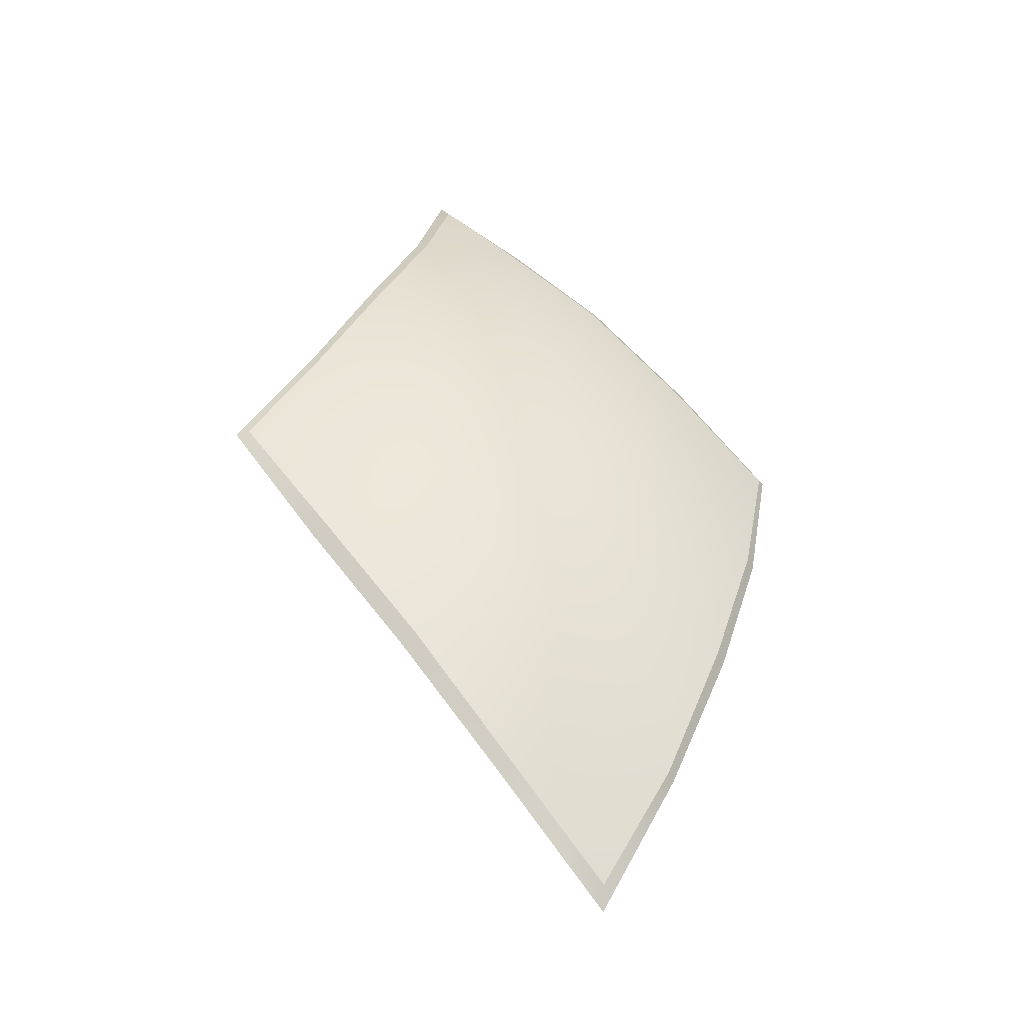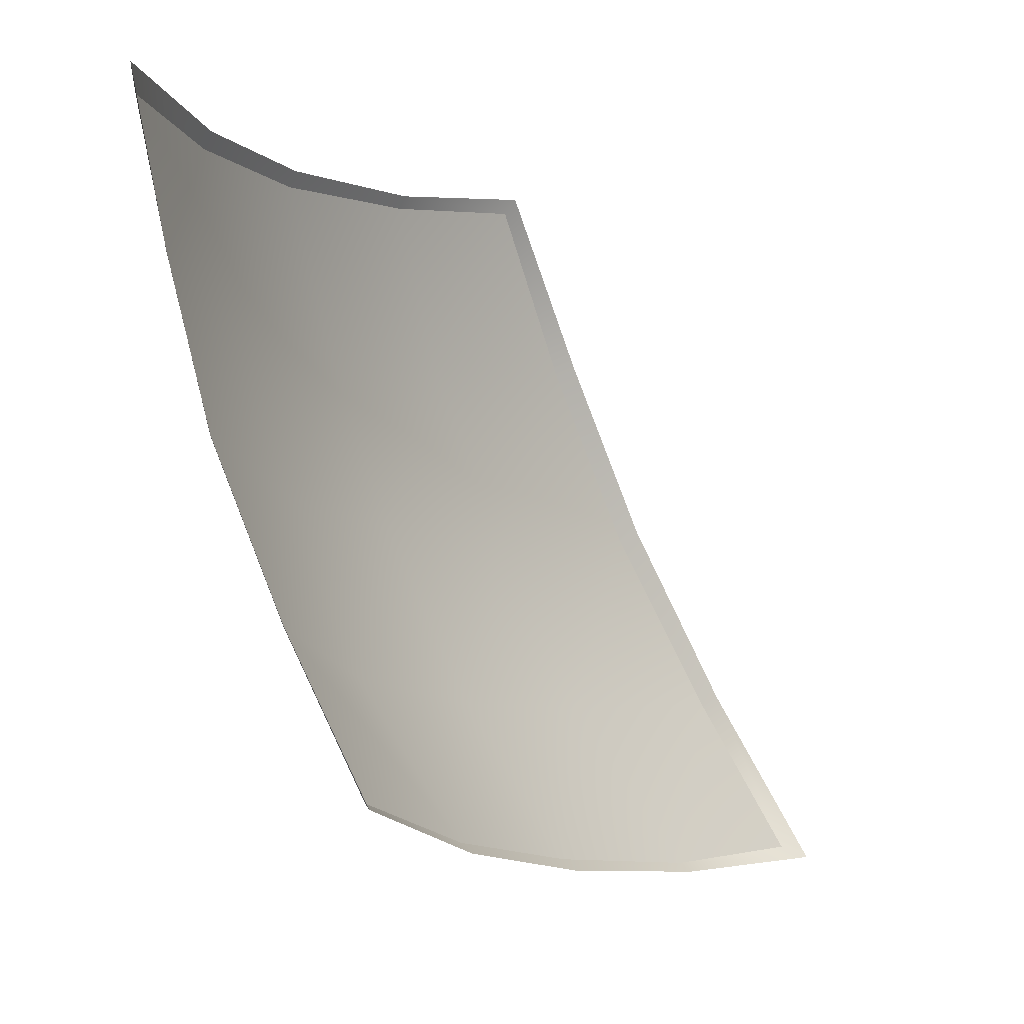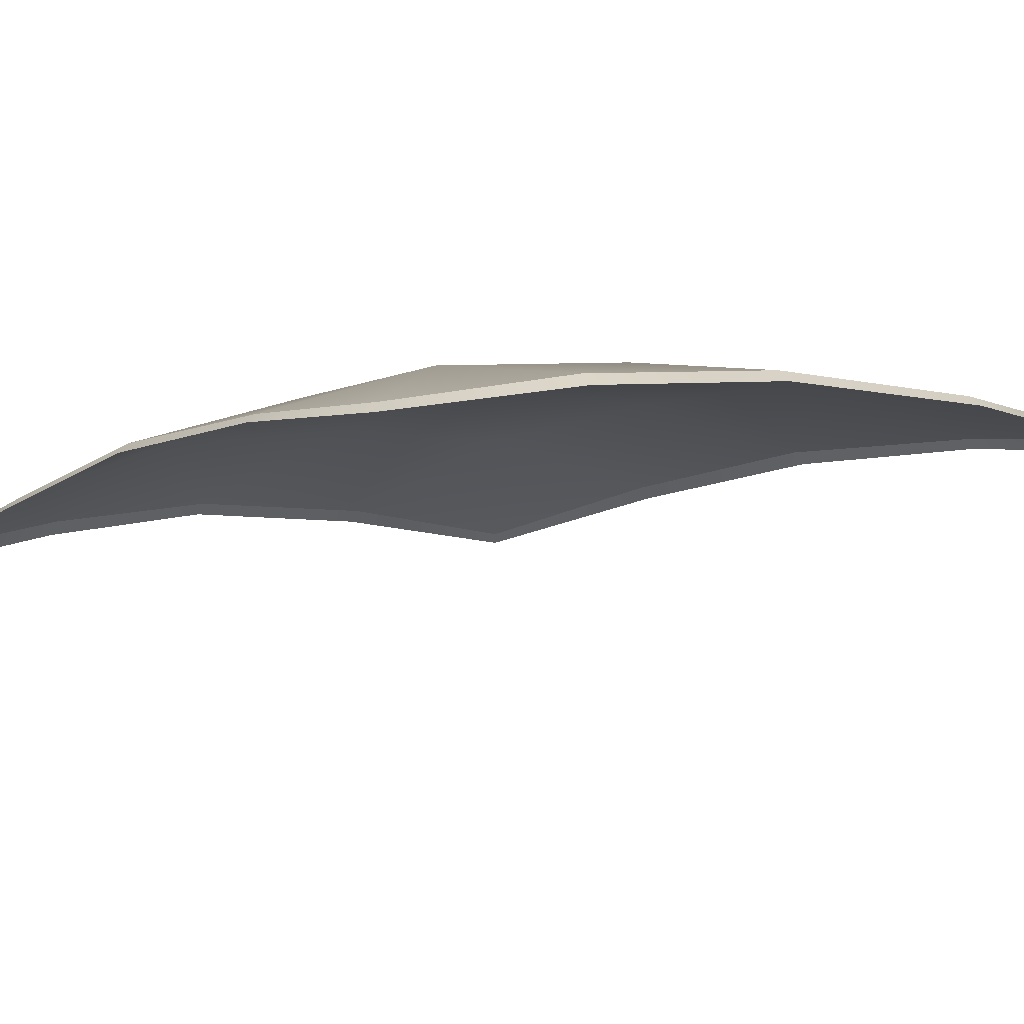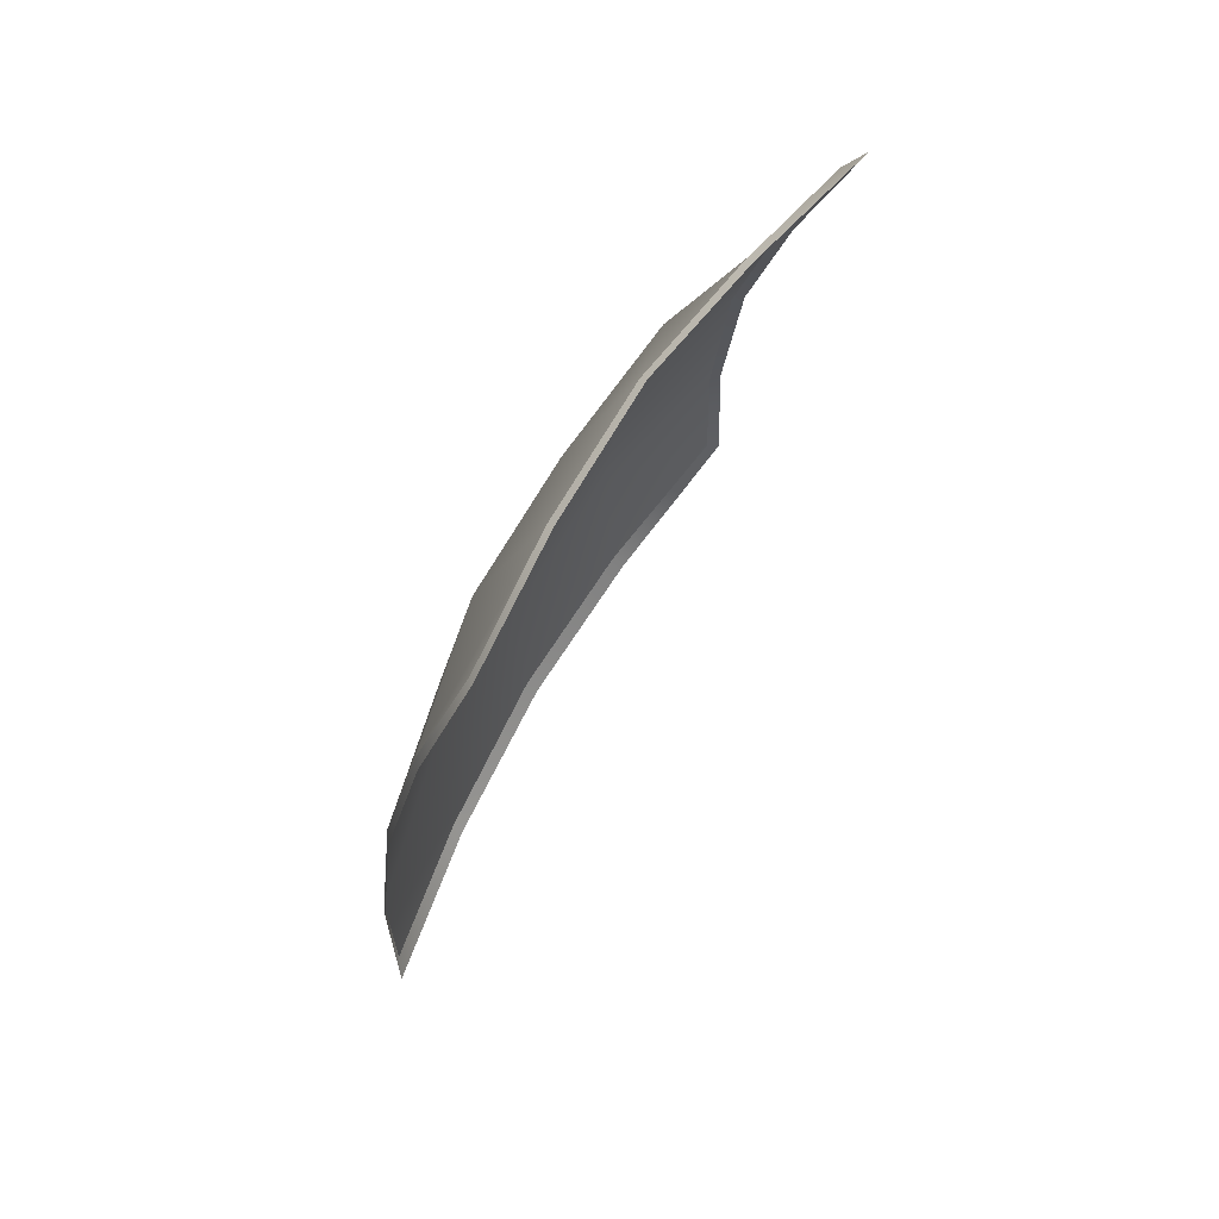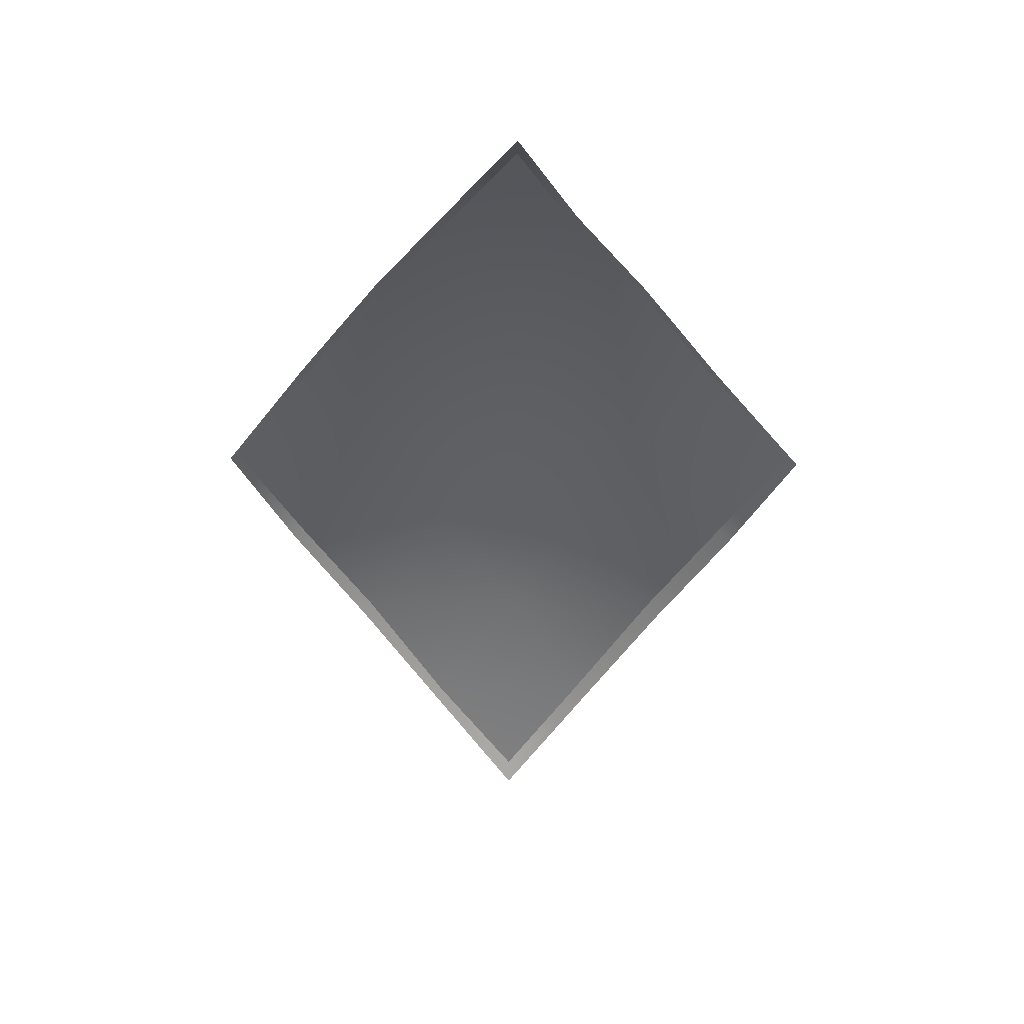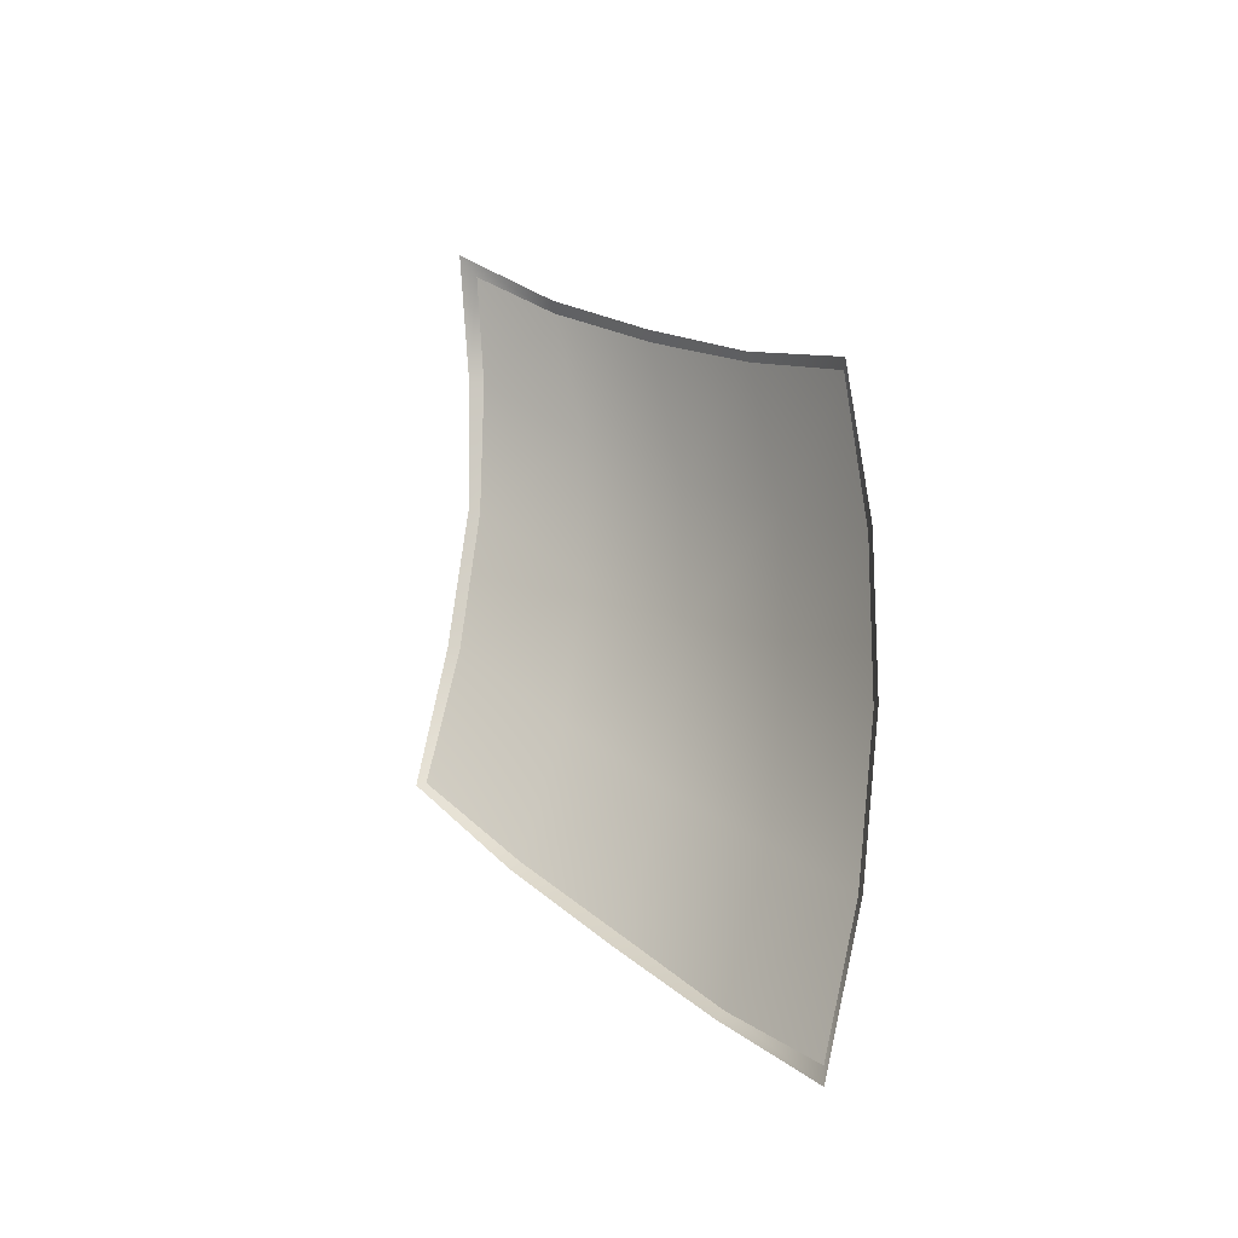
<metadata>
{"format":"obj","ext":"obj","renderer":"f3d","projection":"perspective","resolution":1024,"background":"white","views":[{"elev":-13.8,"azim":-128.2,"up":"+Z"},{"elev":-54.7,"azim":58.1,"up":"+Y"},{"elev":63.9,"azim":113.5,"up":"+Y"},{"elev":23.3,"azim":2.5,"up":"+Z"},{"elev":19.2,"azim":73.5,"up":"+Z"},{"elev":-56.5,"azim":121.3,"up":"+Z"}]}
</metadata>
<code>
g SB-PineapplePanel_36
v -2.379 0.02482 5.698
v -2.544 -0.1758 5.402
v -2.704 0.04656 5.082
v -2.578 0.2543 5.421
v -2.369 0.4427 5.718
v -2.17 0.213 5.996
v -2.691 0.5005 5.081
v -2.817 0.2949 4.746
v -2.123 0.5907 6.016
v -1.929 0.3692 6.239
v -2.482 0.6889 5.421
v -2.748 0.7618 4.742
v -2.873 0.5503 4.373
v -1.842 0.665 6.233
v -1.708 0.4773 6.437
v -1.954 0.914 5.987
v -2.236 0.8369 5.718
v -2.005 1.179 5.69
v -2.294 1.098 5.421
v -2.011 1.433 5.404
v -2.279 1.328 5.089
v -2.54 0.9502 5.081
v -2.523 1.18 4.752
v -2.728 0.9939 4.381
v -2.874 0.7962 4.054
v -1.976 1.455 5.397
v -2.279 1.328 5.089
v -2.249 1.353 5.058
v -2.011 1.433 5.404
v -2.523 1.18 4.752
v -1.976 1.188 5.695
v -2.495 1.205 4.718
v -2.005 1.179 5.69
v -2.728 0.9939 4.381
v -1.919 0.9268 5.993
v -2.704 1.016 4.35
v -1.954 0.914 5.987
v -2.874 0.7962 4.054
v -1.806 0.6806 6.237
v -2.868 0.7946 3.982
v -1.842 0.665 6.233
v -2.873 0.5503 4.373
v -1.642 0.459 6.481
v -2.868 0.5281 4.35
v -1.708 0.4773 6.437
v -2.817 0.2949 4.746
v -1.909 0.3317 6.247
v -2.811 0.2668 4.718
v -1.929 0.3692 6.239
v -2.704 0.04656 5.082
v -2.151 0.1849 6.003
v -2.697 0.01991 5.058
v -2.17 0.213 5.996
v -2.544 -0.1758 5.402
v -2.358 -0.002943 5.707
v -2.533 -0.2023 5.397
v -2.379 0.02482 5.698
g SB-PineapplePanel_36_0
f 3 2 1
f 4 3 1
f 5 4 1
f 6 5 1
f 4 7 3
f 7 8 3
f 5 6 9
f 6 10 9
f 4 5 11
f 7 4 11
f 8 7 12
f 13 8 12
f 14 9 10
f 15 14 10
f 14 16 9
f 9 17 5
f 16 17 9
f 17 11 5
f 16 18 17
f 18 19 17
f 17 19 11
f 19 18 20
f 21 19 20
f 11 22 7
f 19 22 11
f 19 21 22
f 21 23 22
f 22 12 7
f 22 23 12
f 23 24 12
f 12 24 13
f 24 25 13
f 28 27 26
f 27 29 26
f 30 27 28
f 26 29 31
f 32 30 28
f 29 33 31
f 34 30 32
f 31 33 35
f 36 34 32
f 33 37 35
f 38 34 36
f 35 37 39
f 40 38 36
f 37 41 39
f 42 38 40
f 39 41 43
f 44 42 40
f 41 45 43
f 46 42 44
f 43 45 47
f 48 46 44
f 45 49 47
f 50 46 48
f 47 49 51
f 52 50 48
f 49 53 51
f 54 50 52
f 51 53 55
f 56 54 52
f 53 57 55
f 57 54 56
f 55 57 56

</code>
